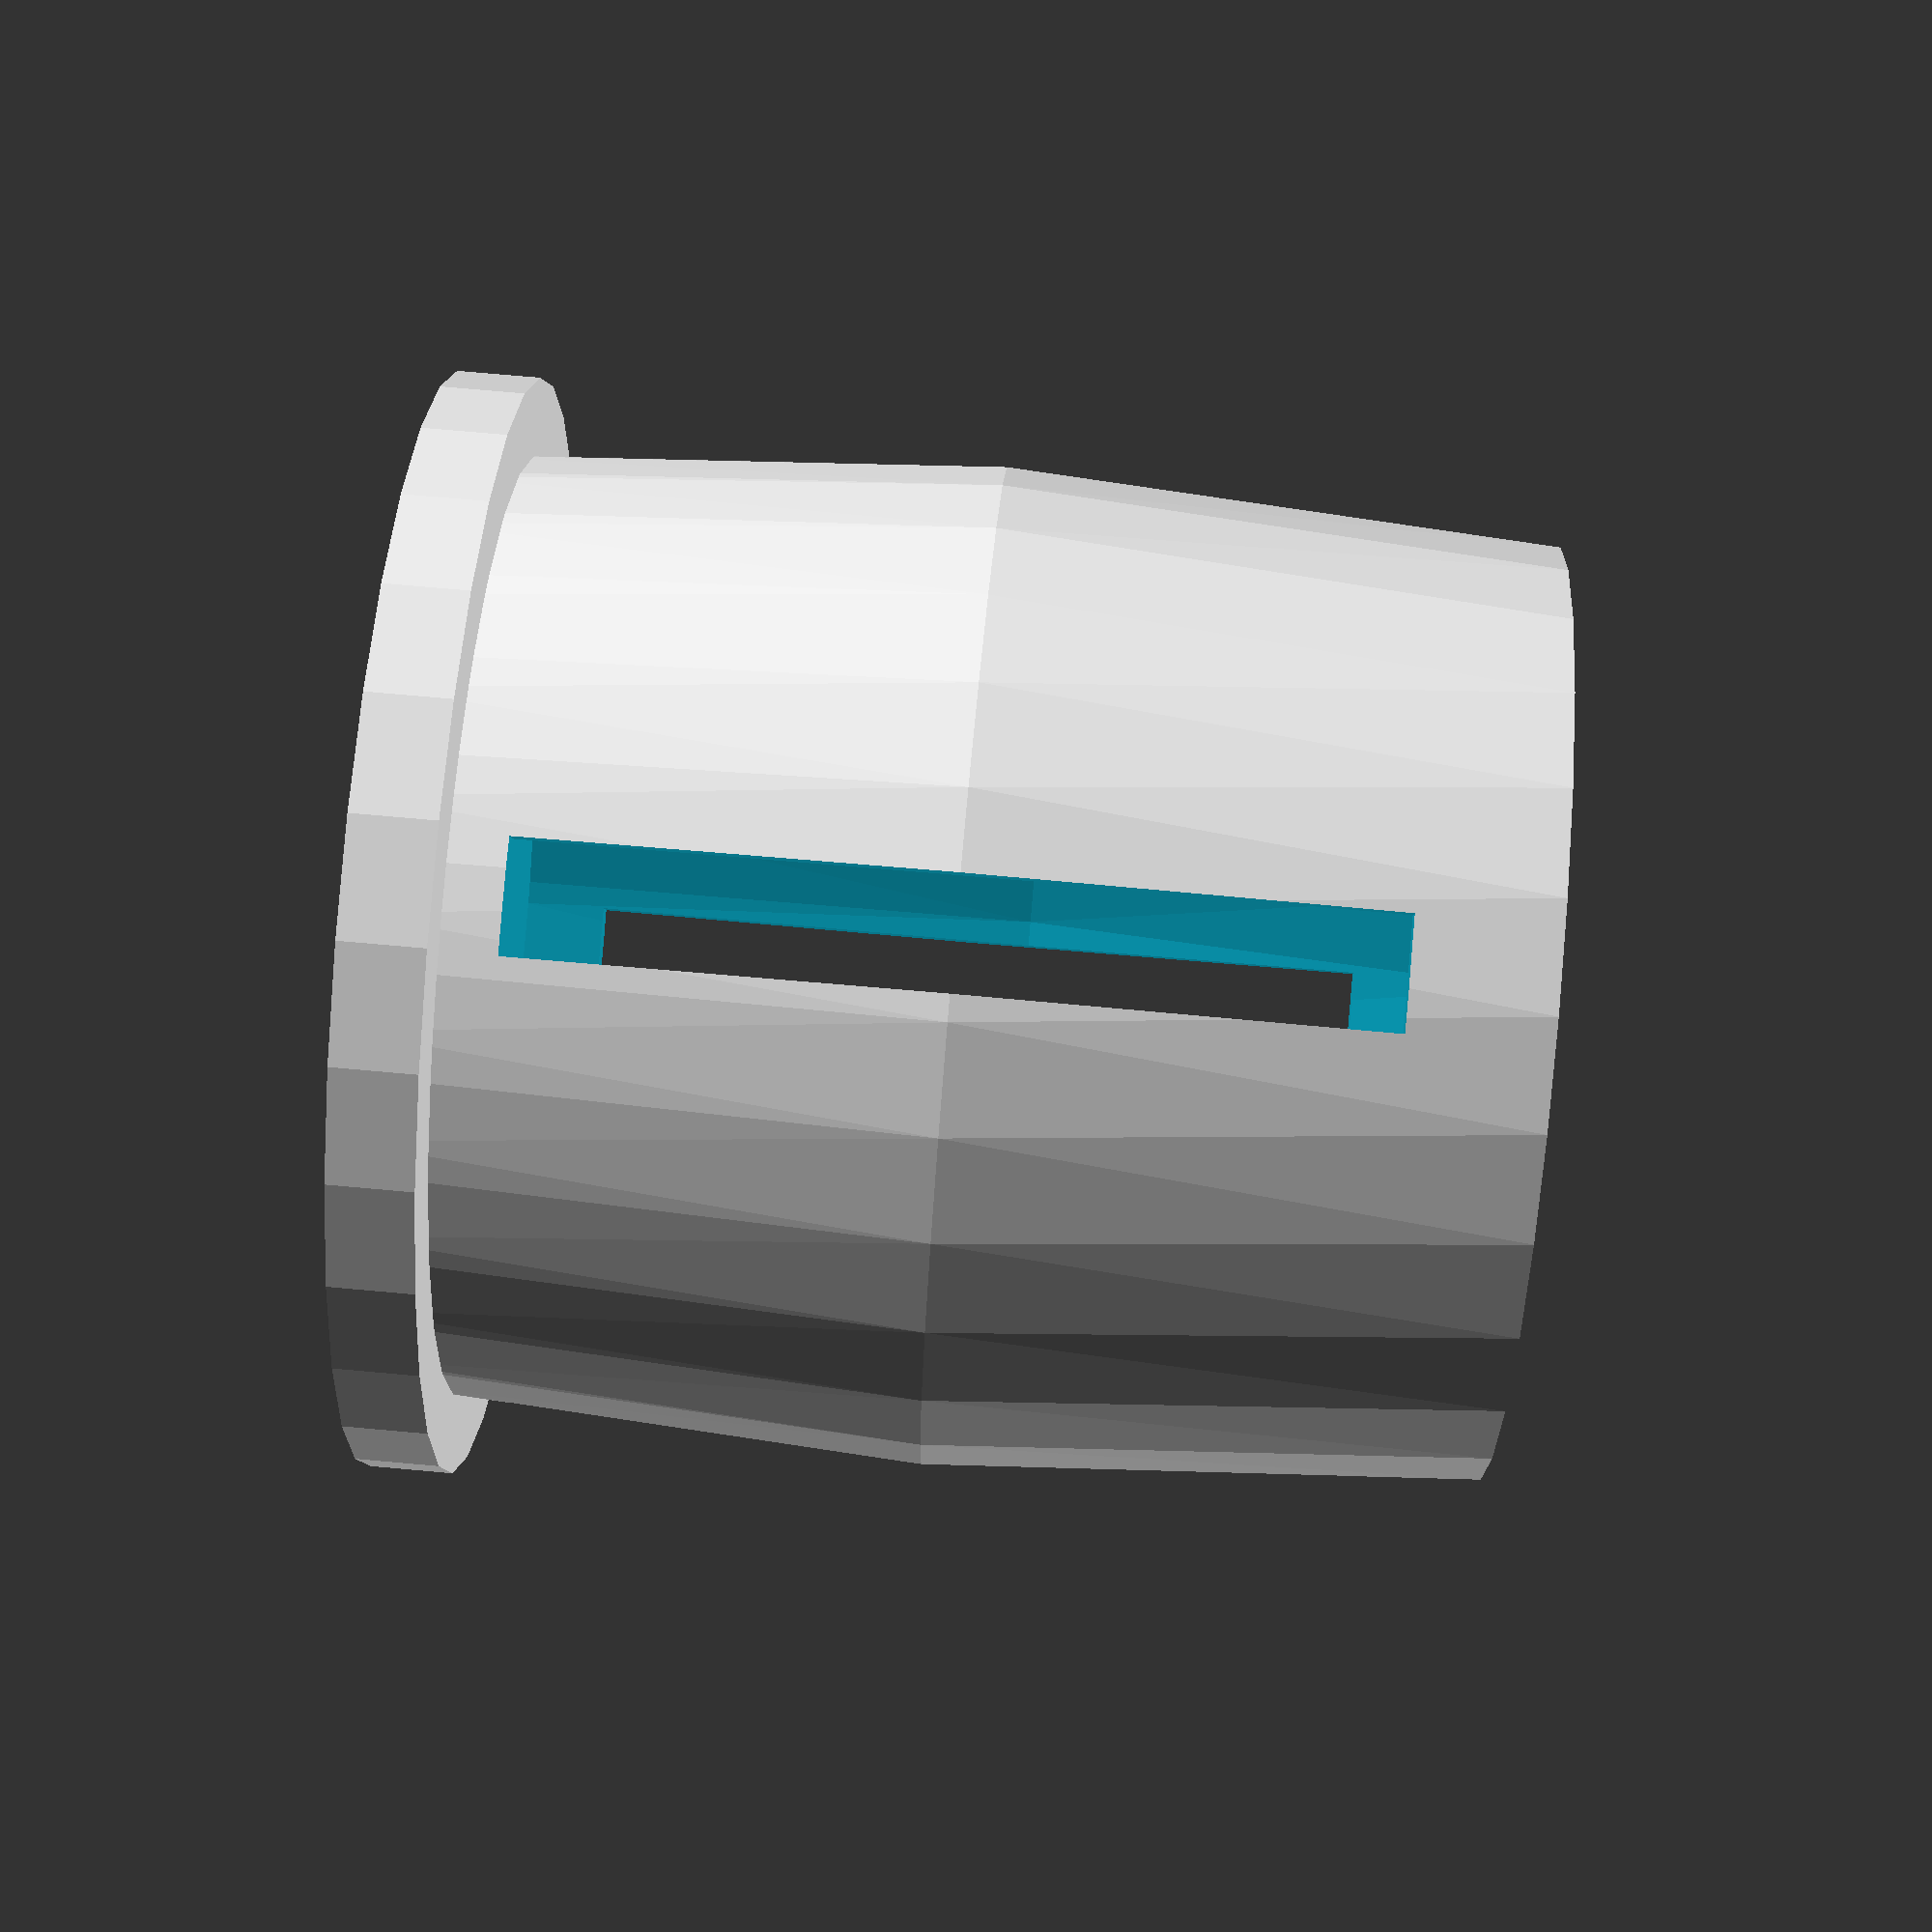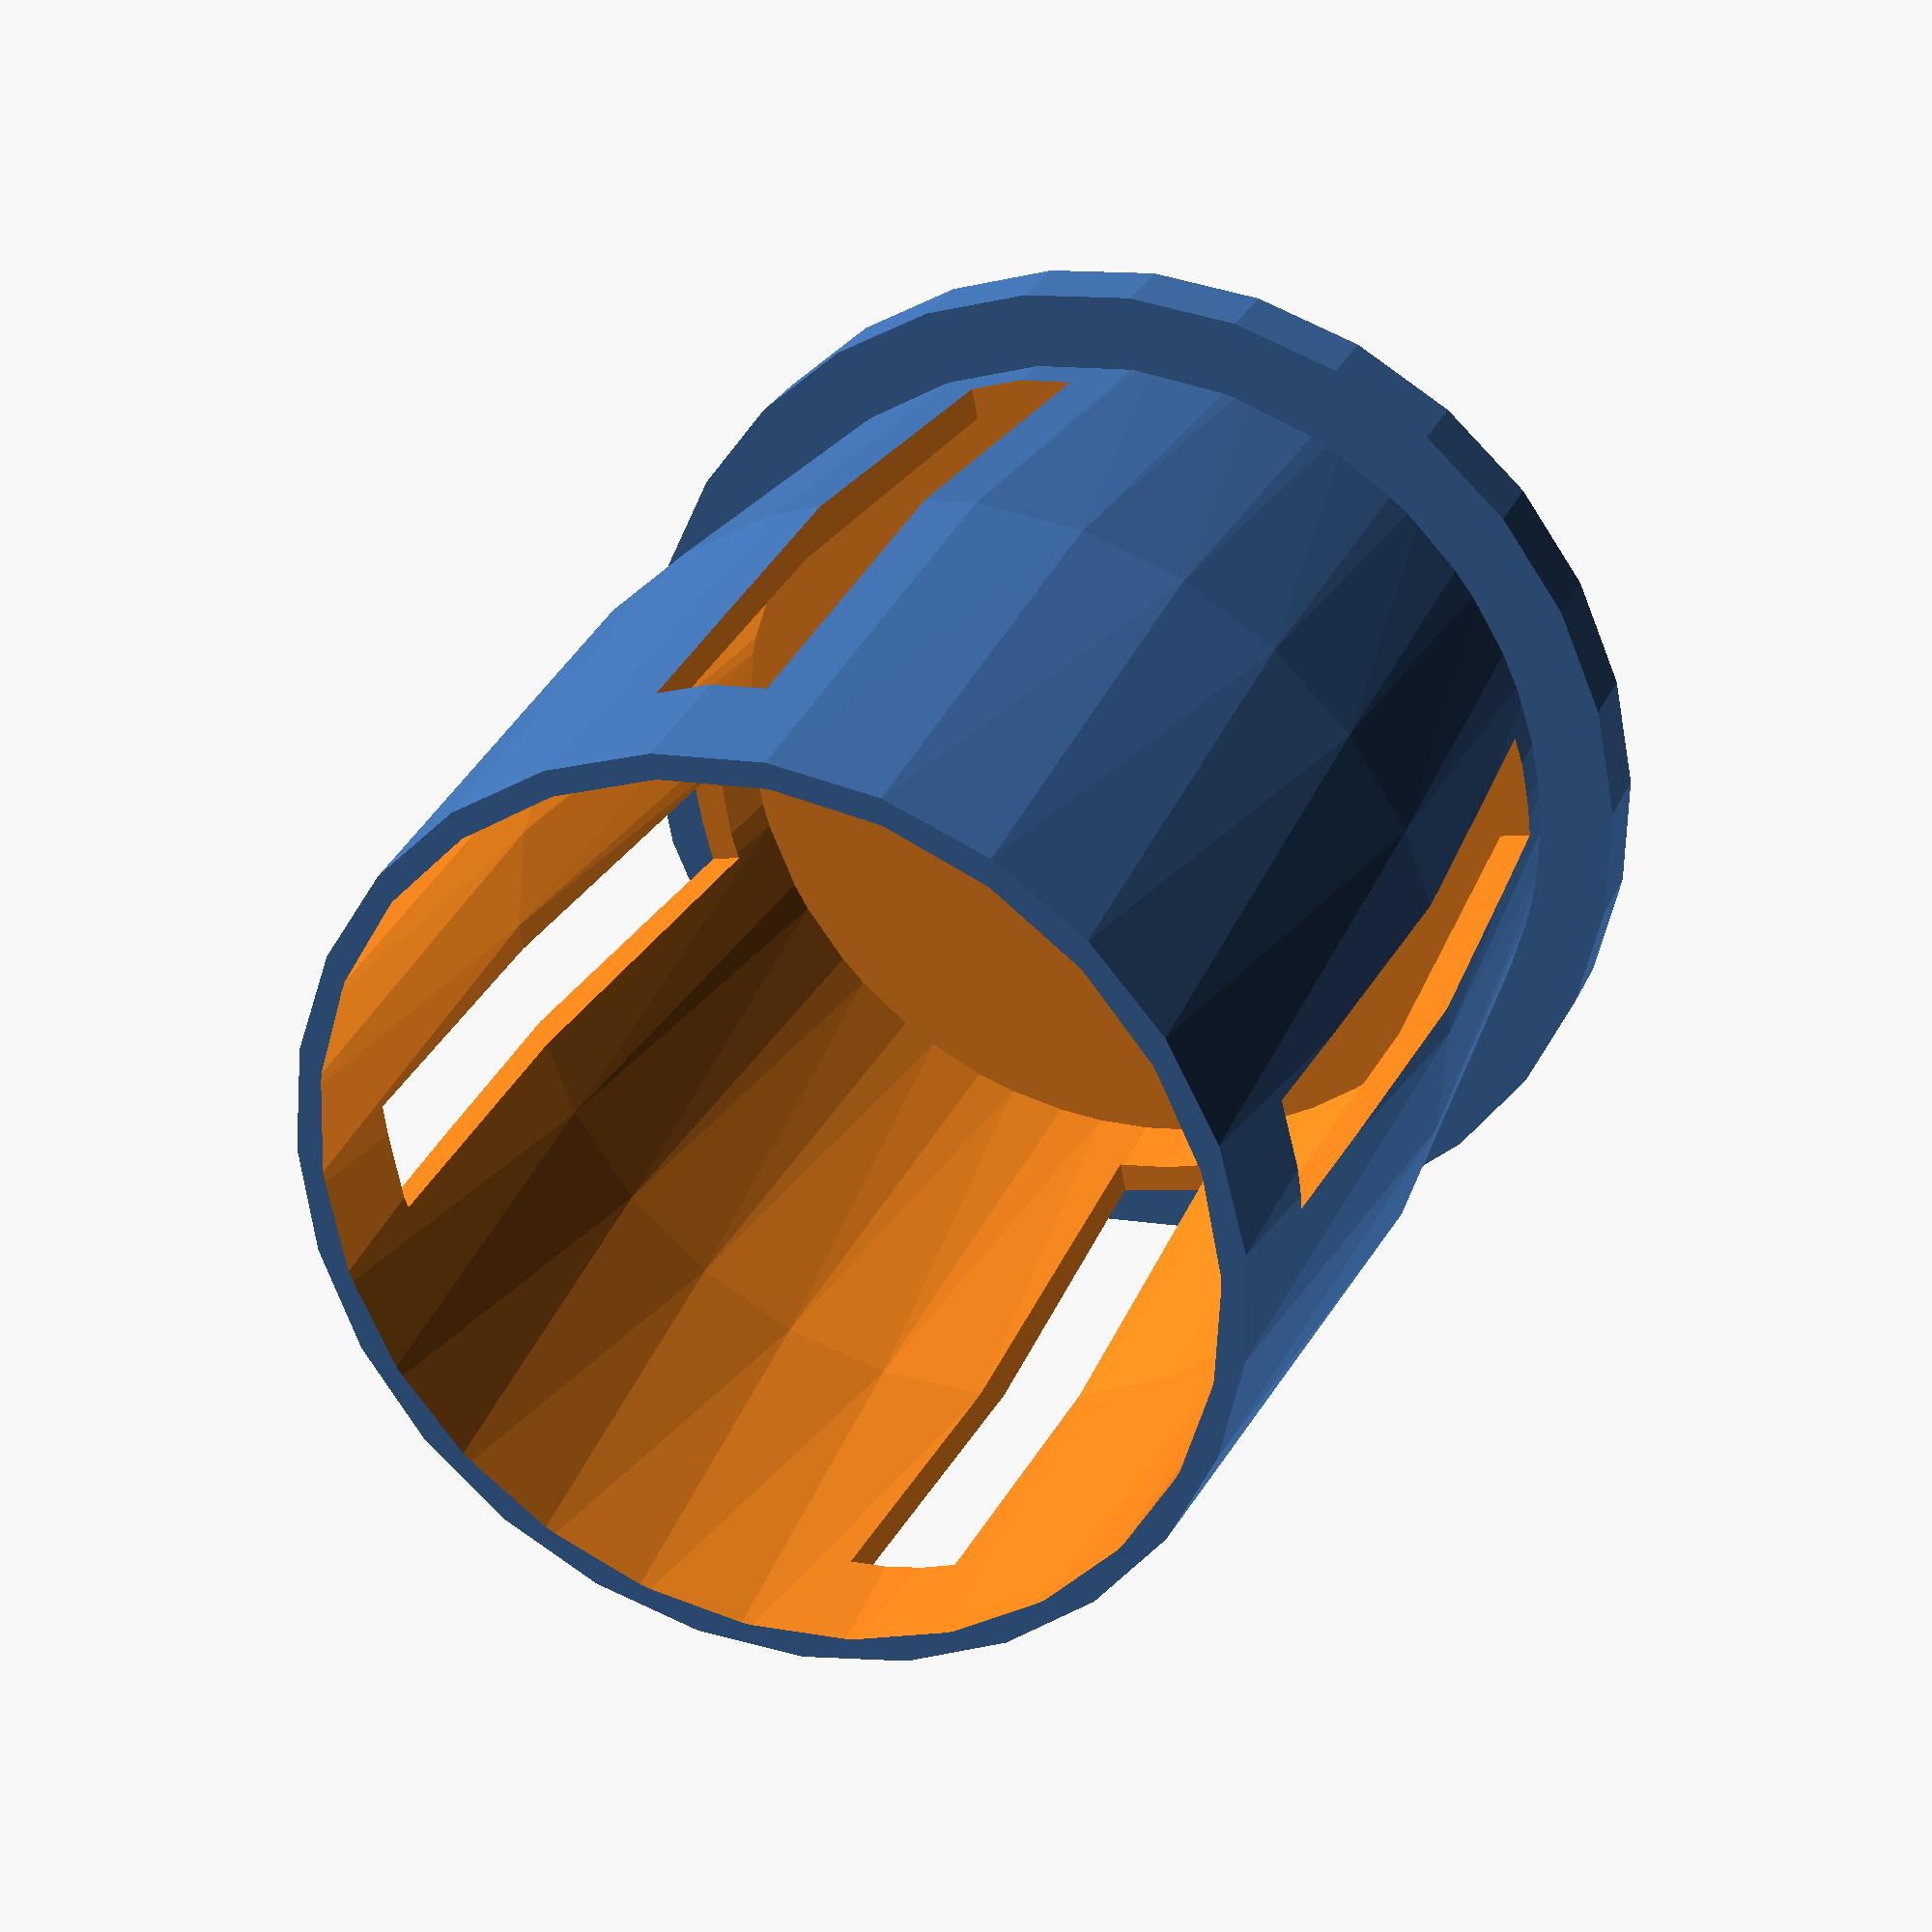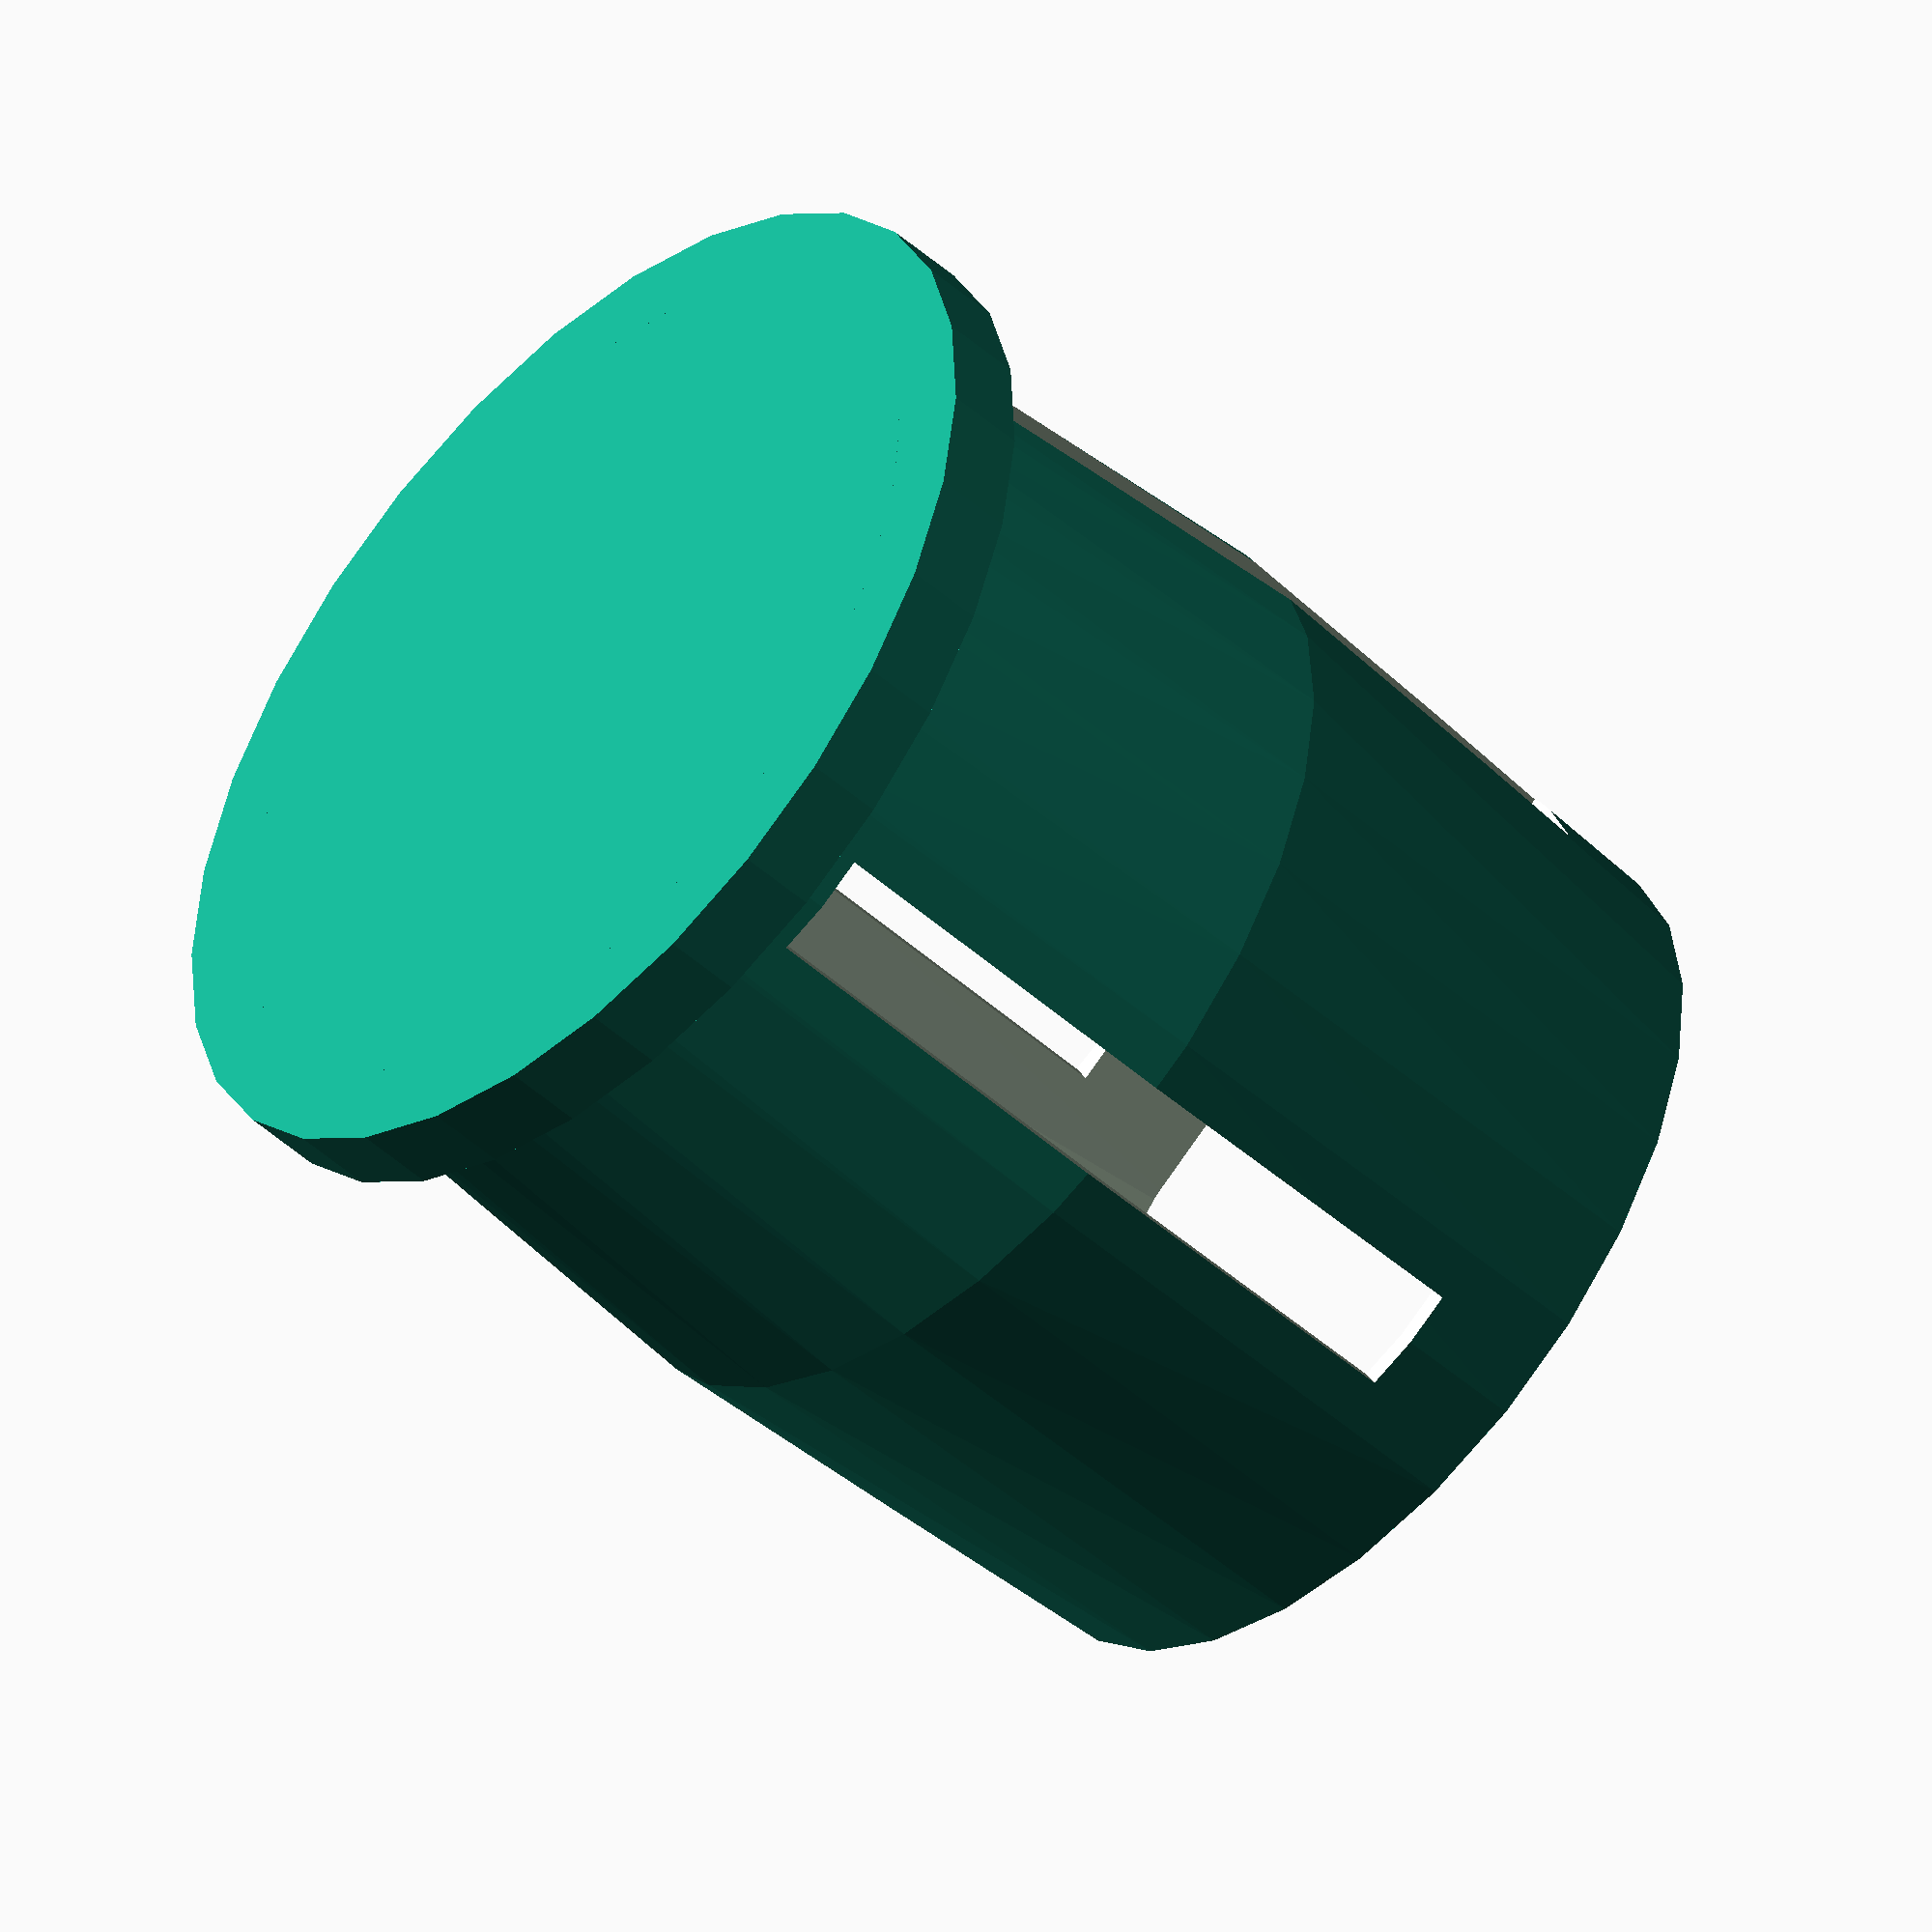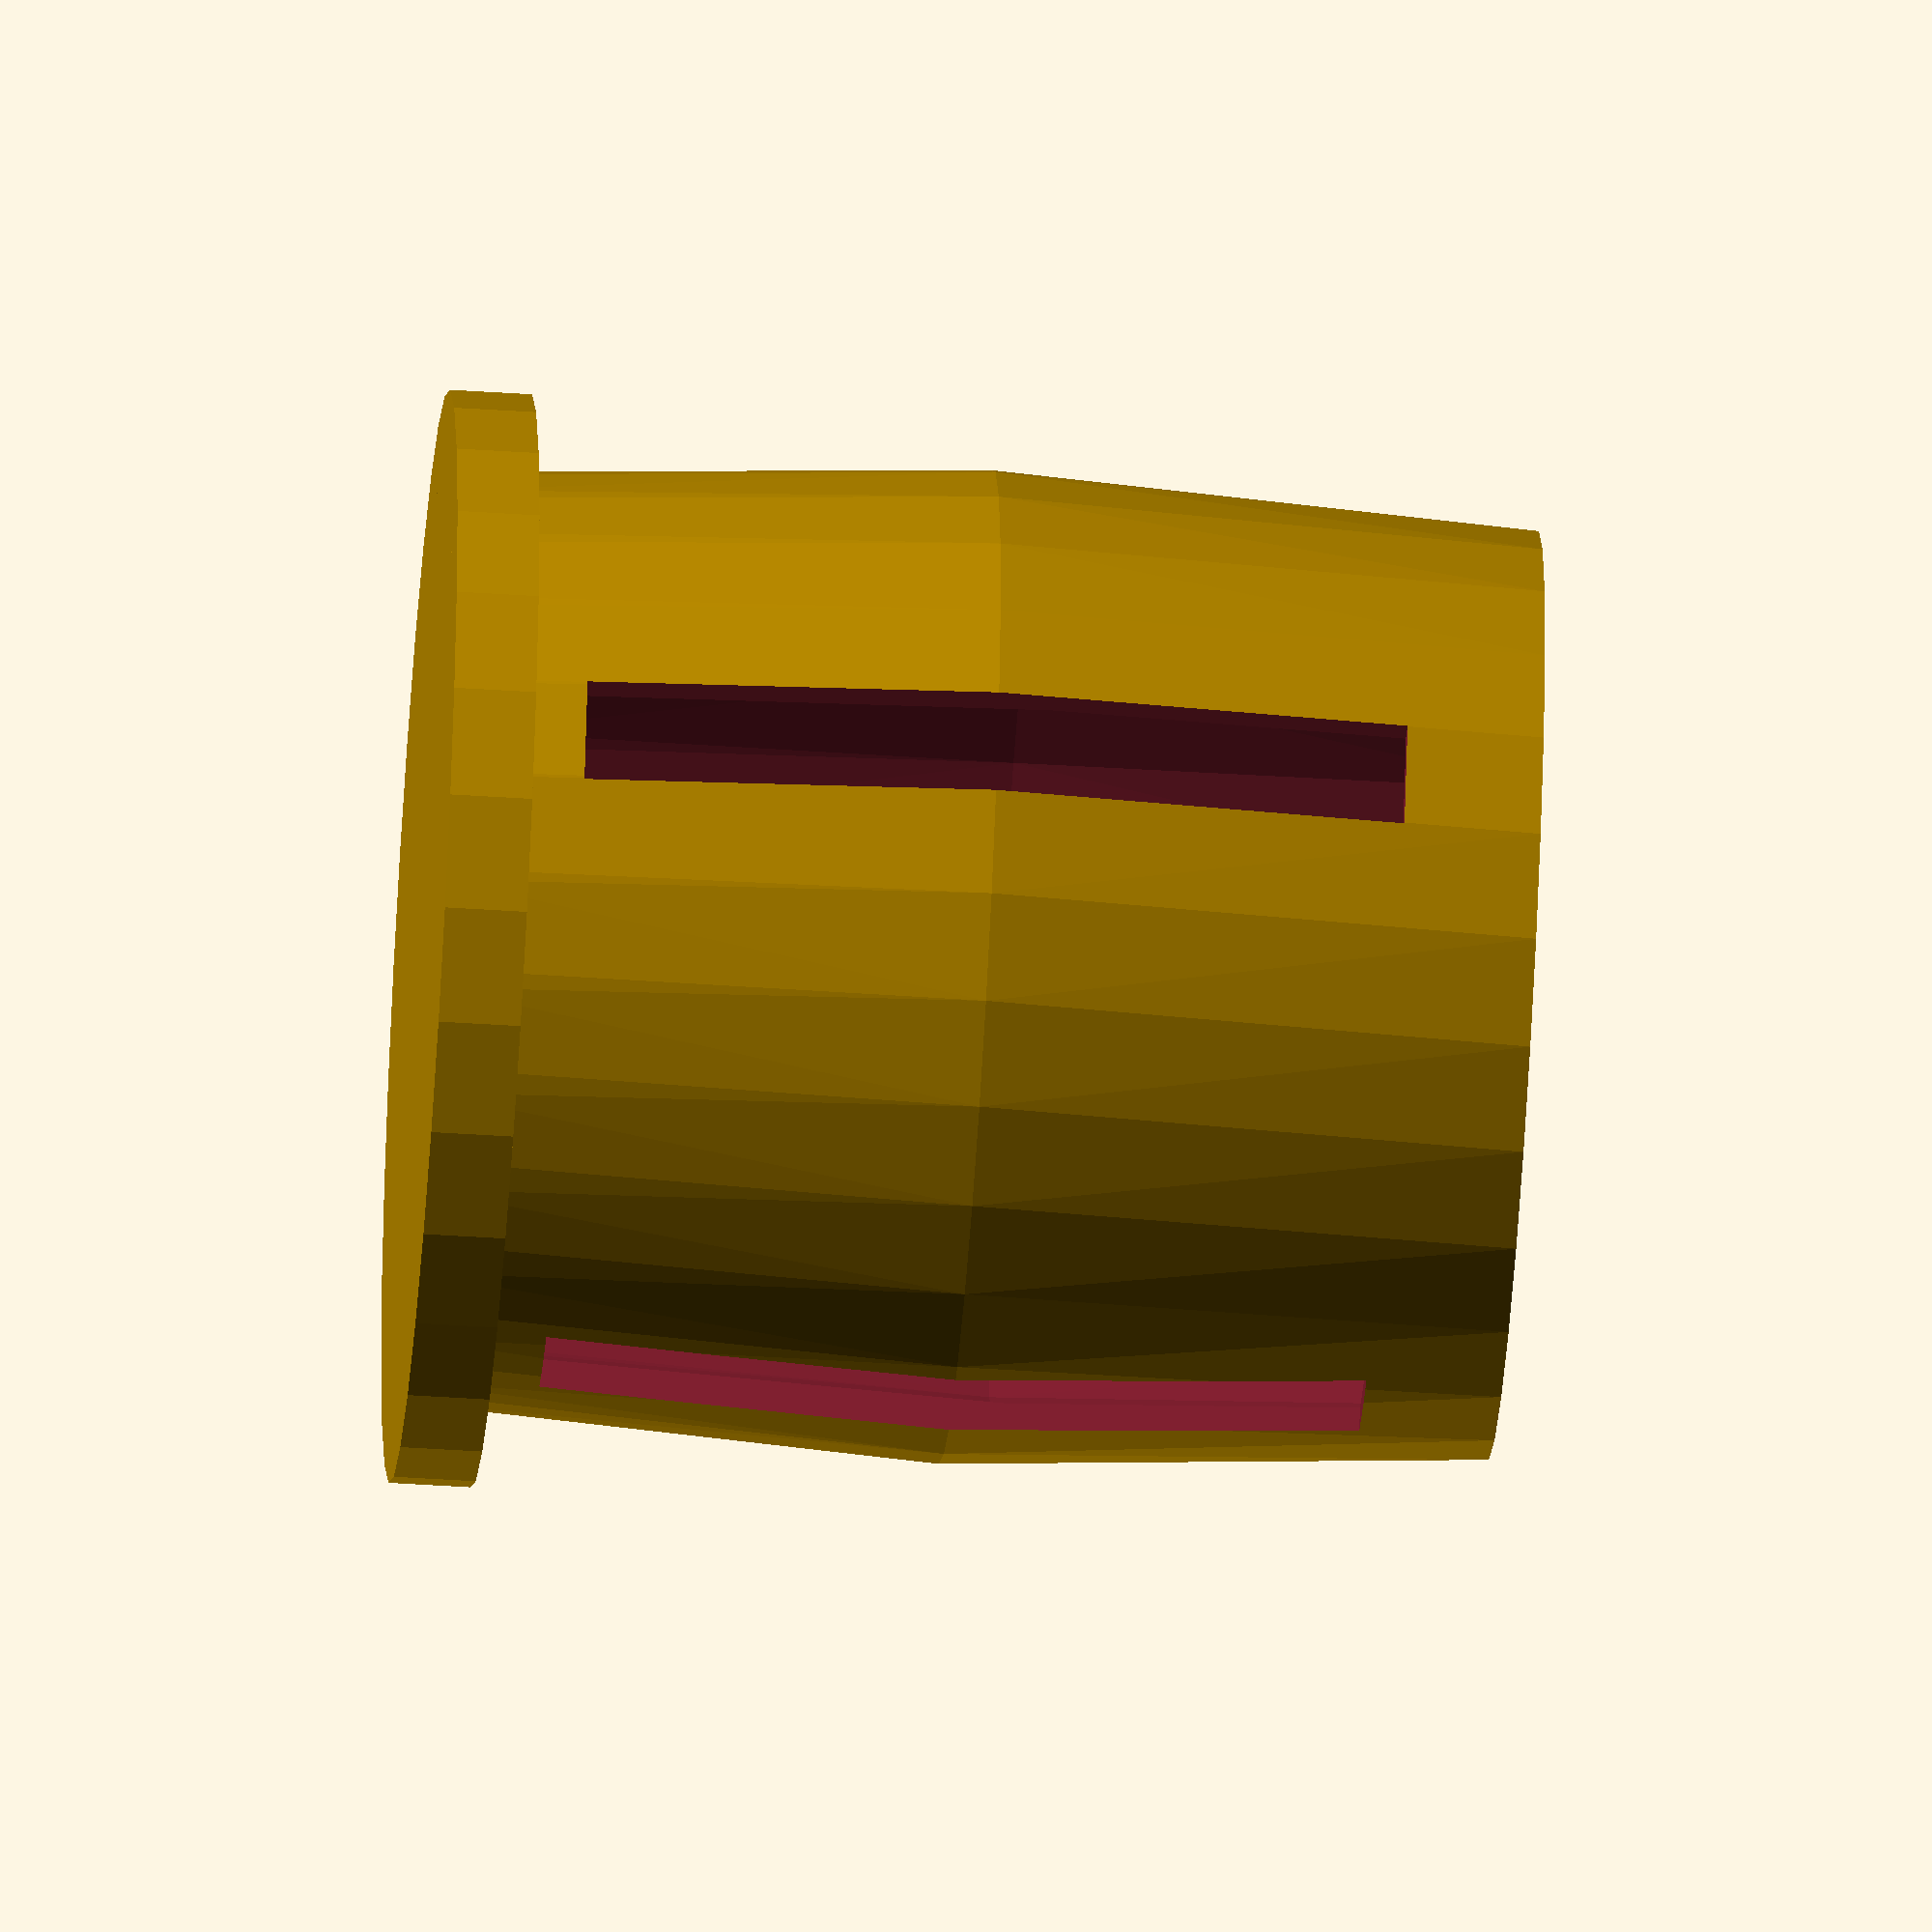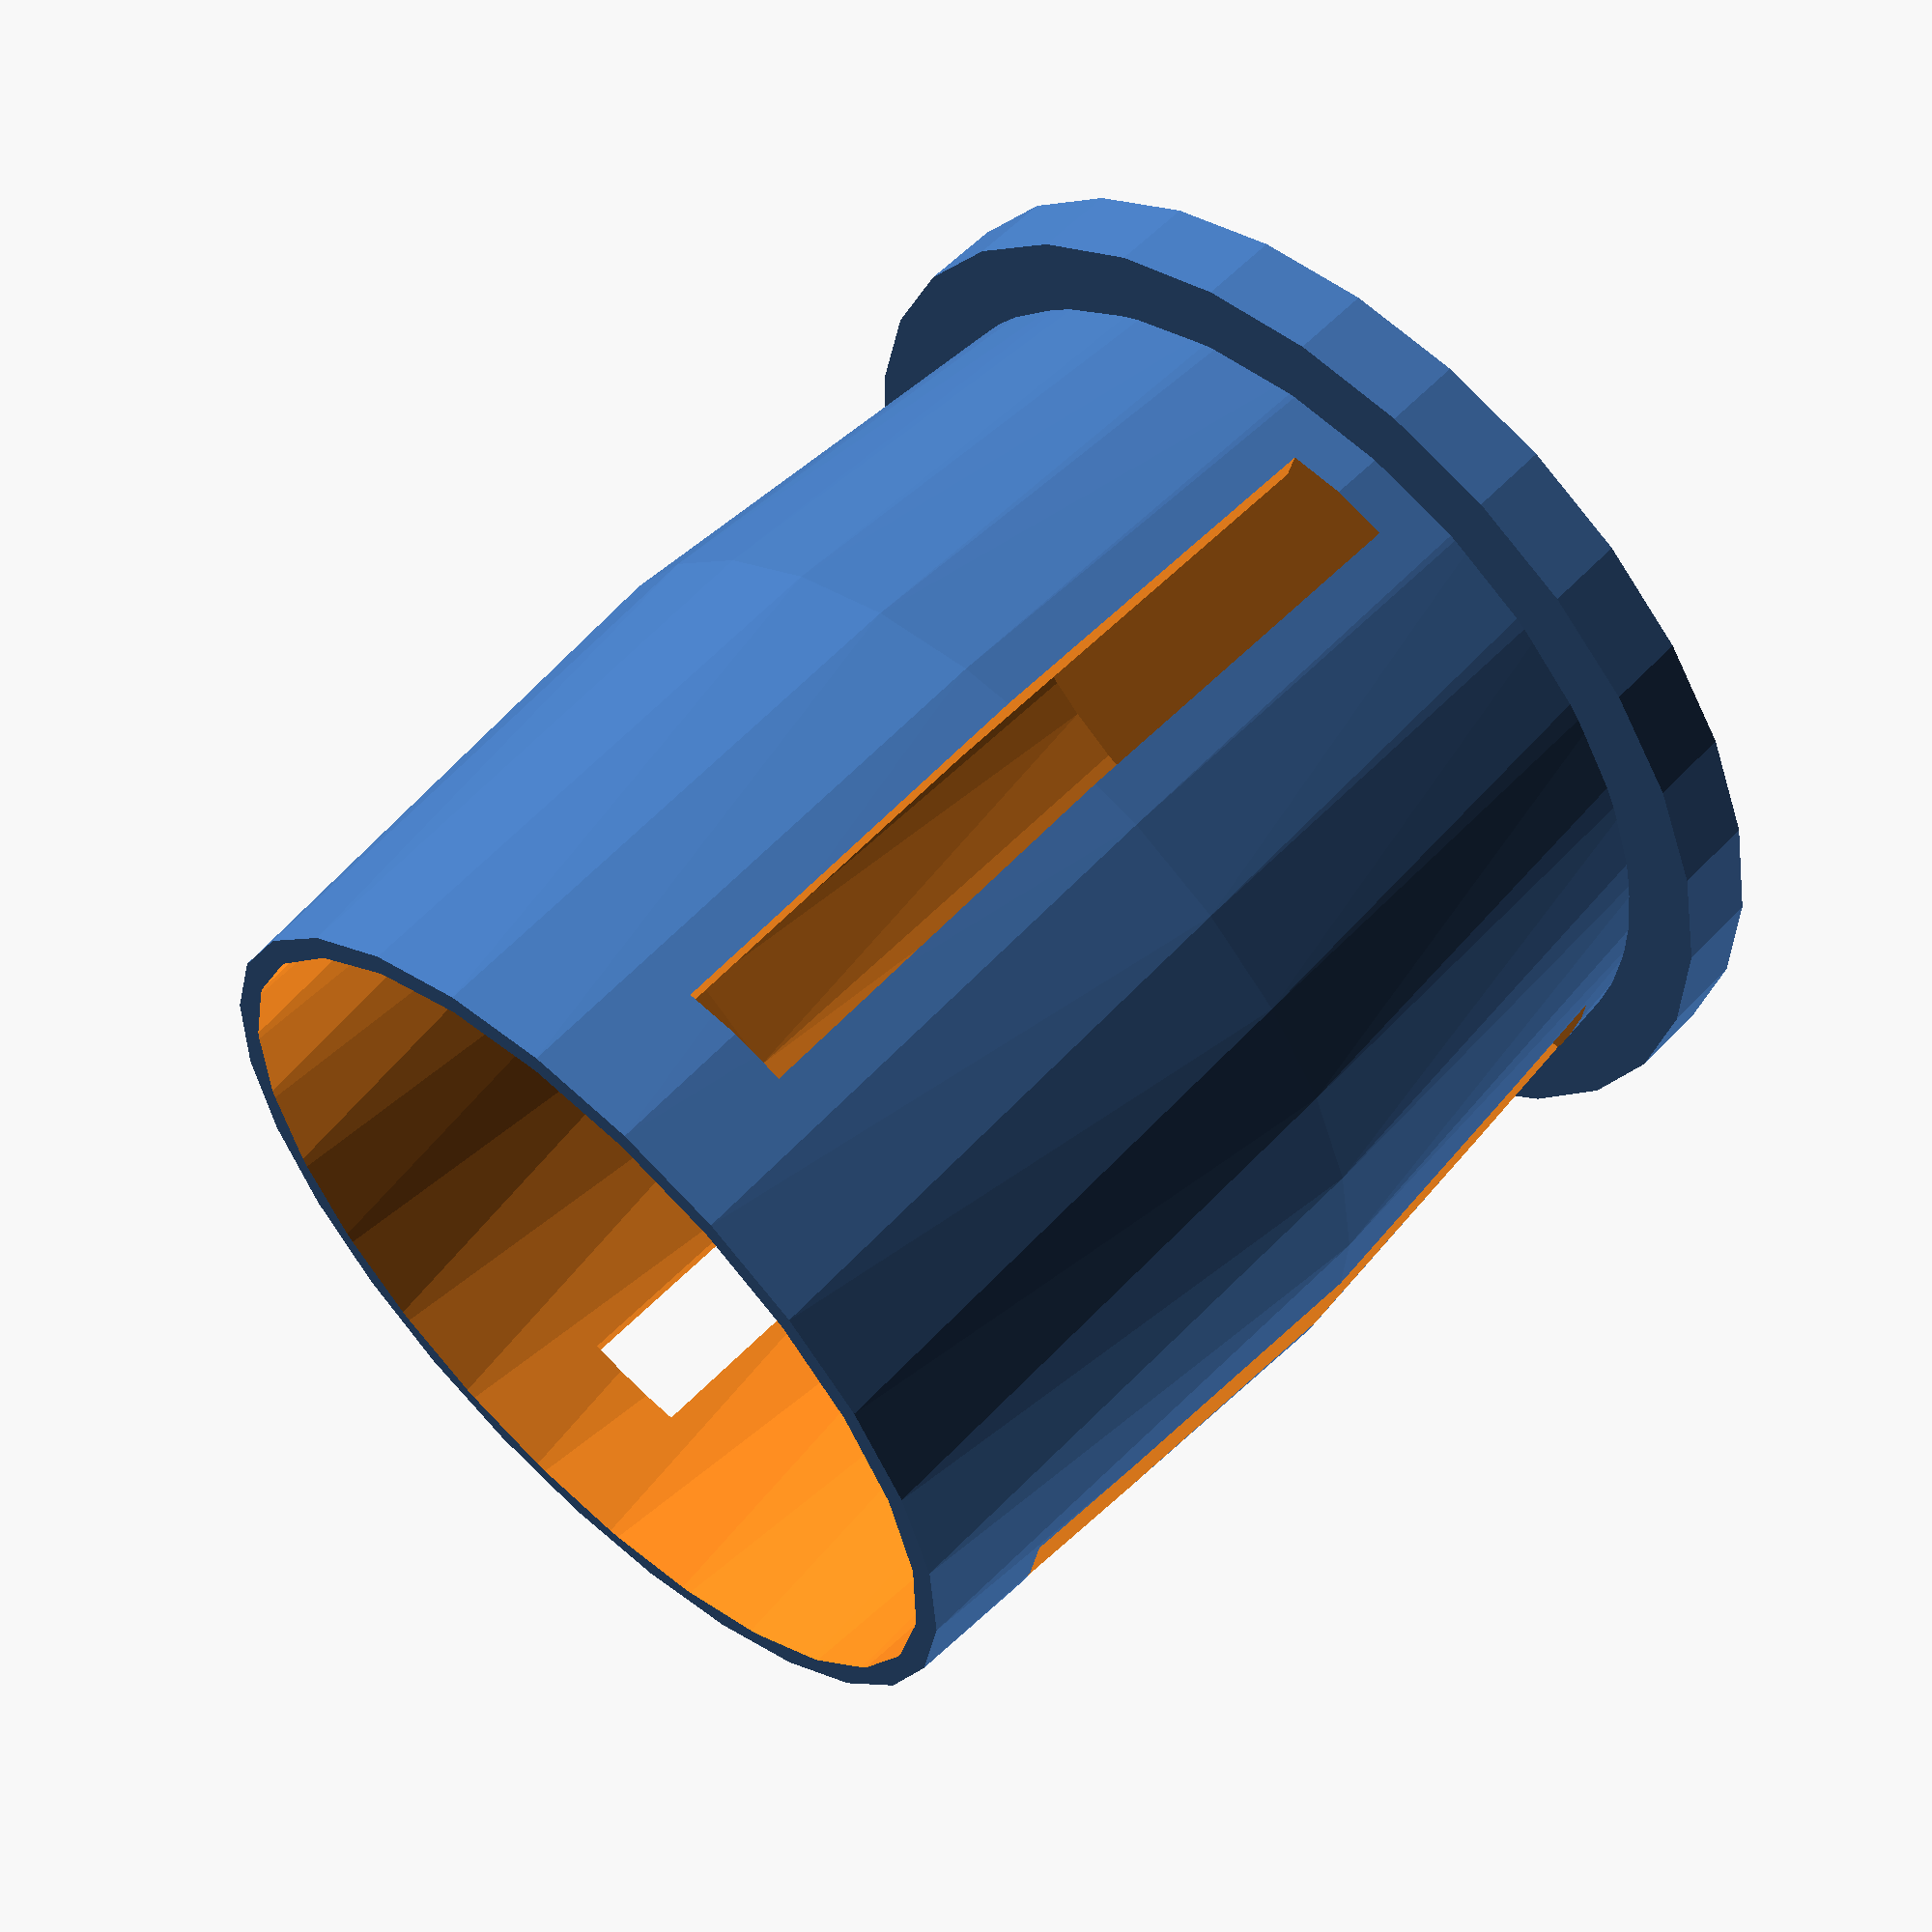
<openscad>
difference(){
    union(){
        cylinder(d=20,h=1.5);
        hull(){
            cylinder(d1=17,d2=18.2,h=10);
            cylinder(d=17,h=20);
        }
    }
    translate([0,0,1])
        hull(){
            cylinder(d1=16,d2=17,h=10);
            cylinder(d=16,h=20);
        }
    translate([0,0,10])
    {
        cube([20,2,15],center=true);
        cube([2,20,15],center=true);
    }
}
</openscad>
<views>
elev=106.1 azim=167.3 roll=264.9 proj=p view=solid
elev=152.7 azim=78.8 roll=159.8 proj=p view=wireframe
elev=49.3 azim=117.0 roll=225.7 proj=o view=wireframe
elev=230.9 azim=156.2 roll=274.0 proj=o view=wireframe
elev=303.0 azim=282.4 roll=42.5 proj=p view=wireframe
</views>
